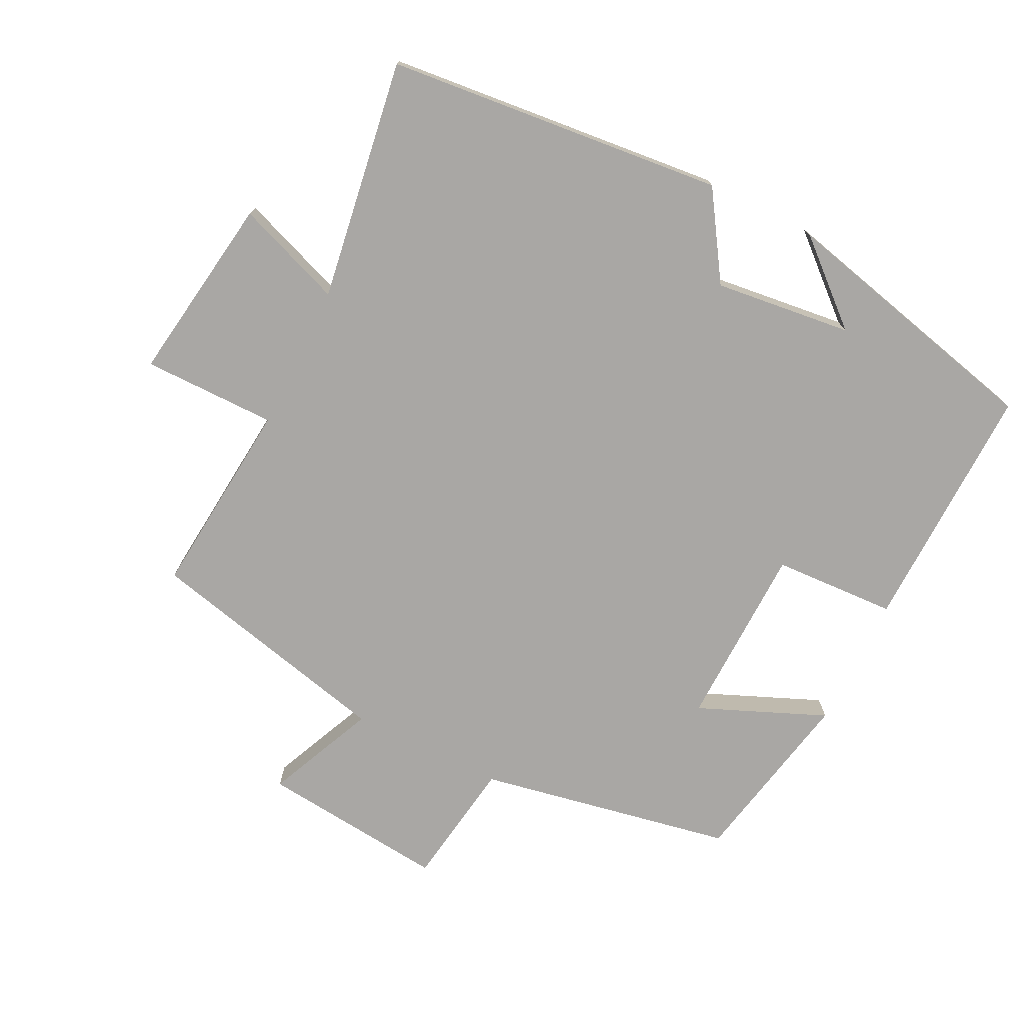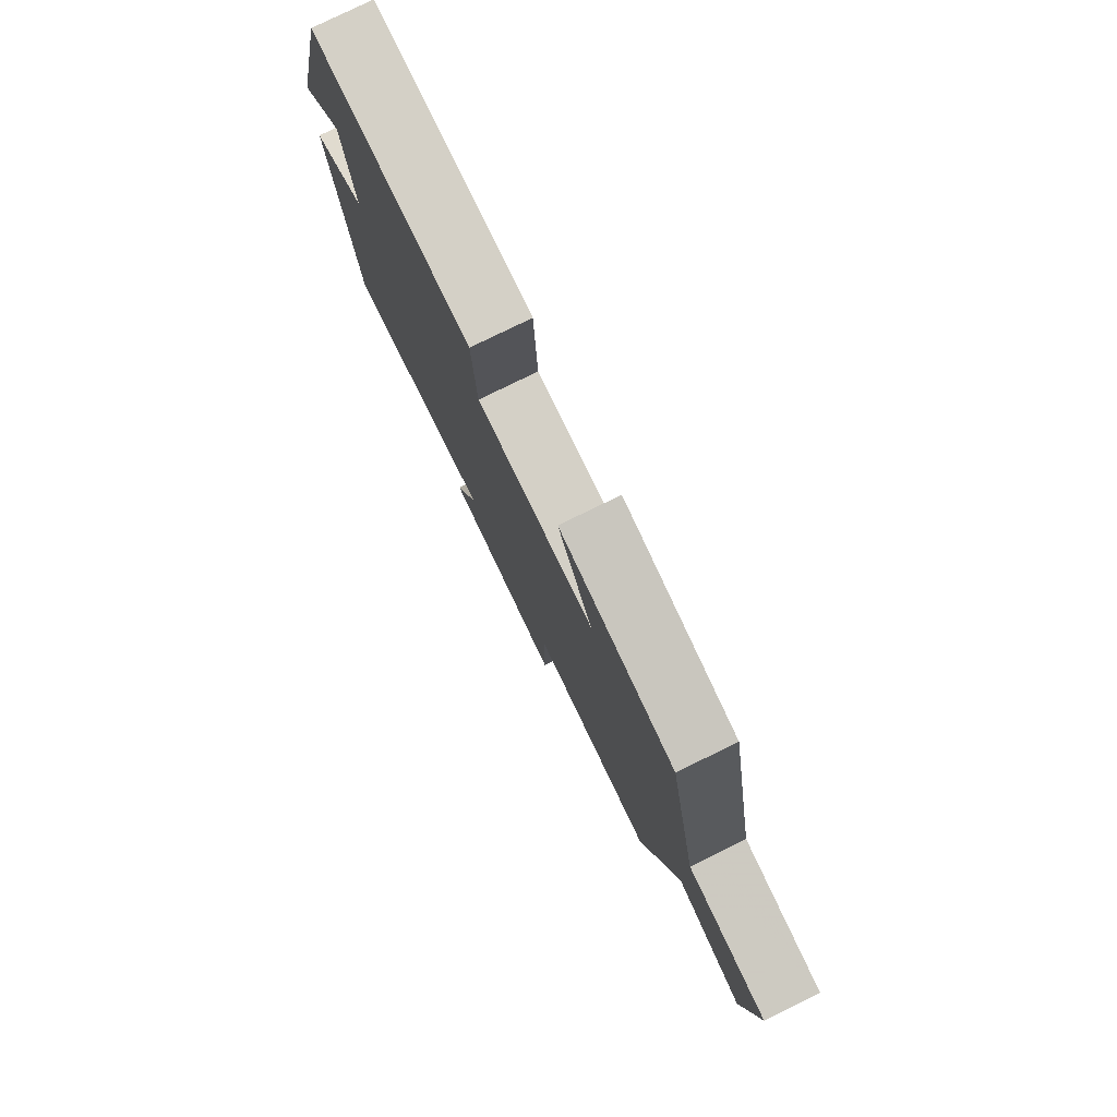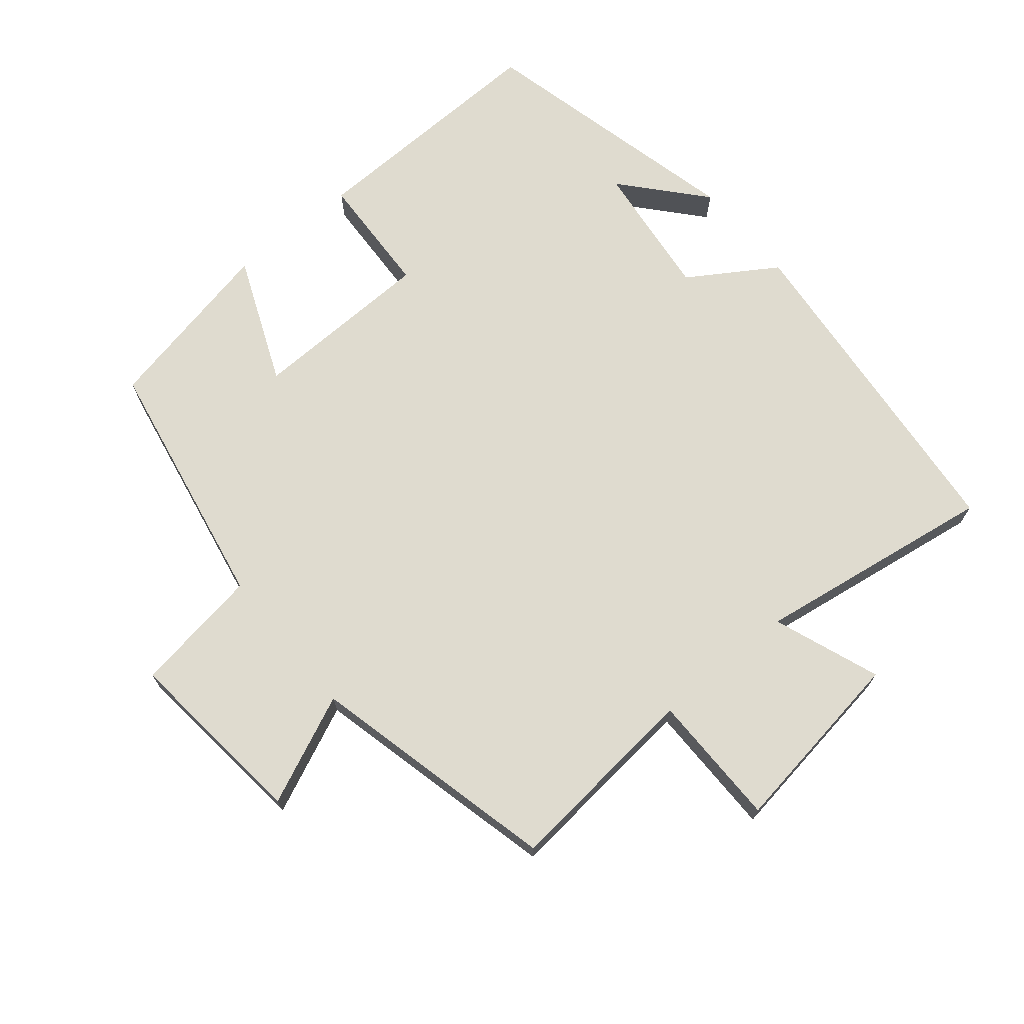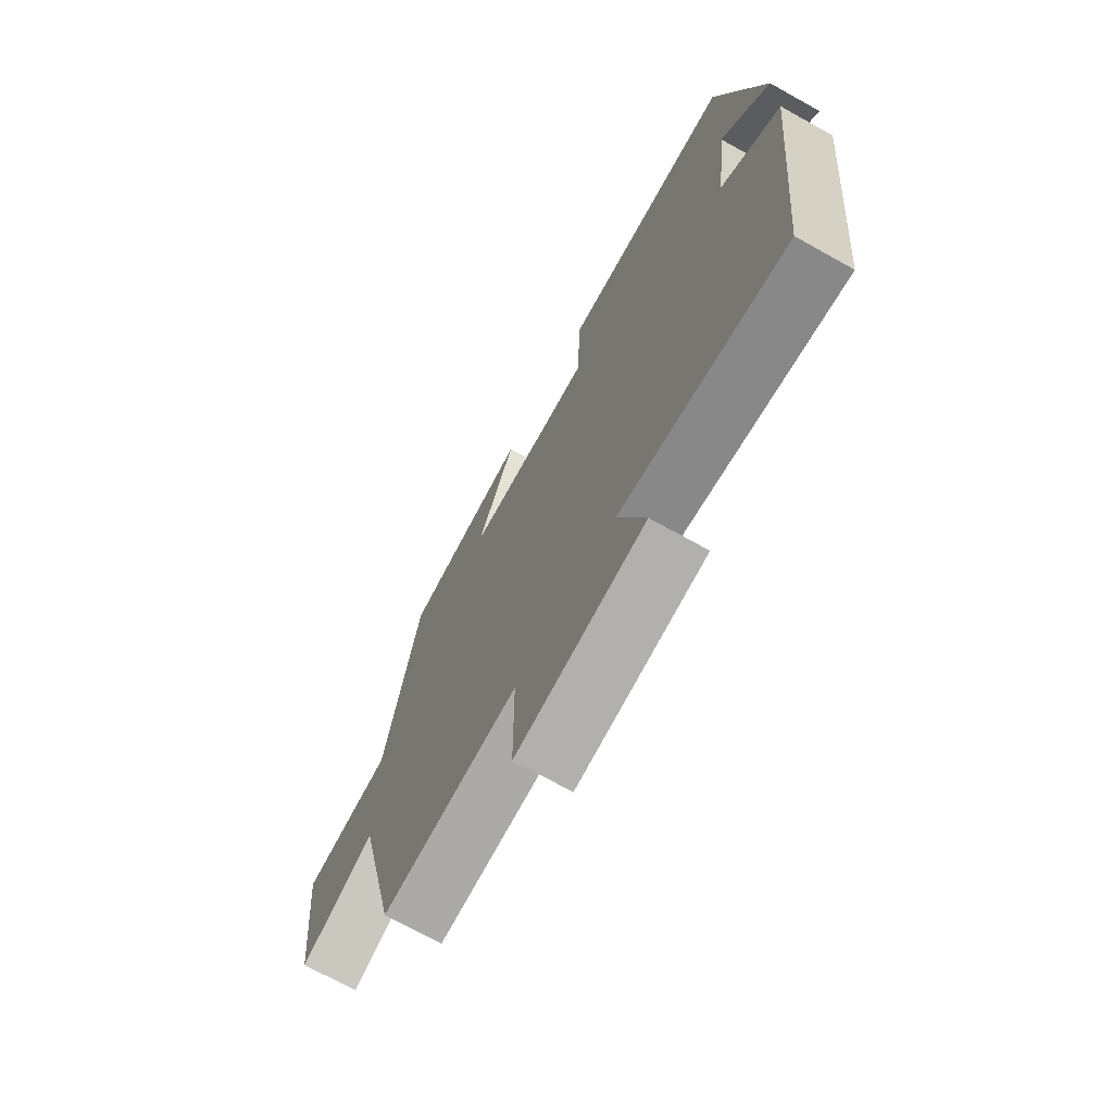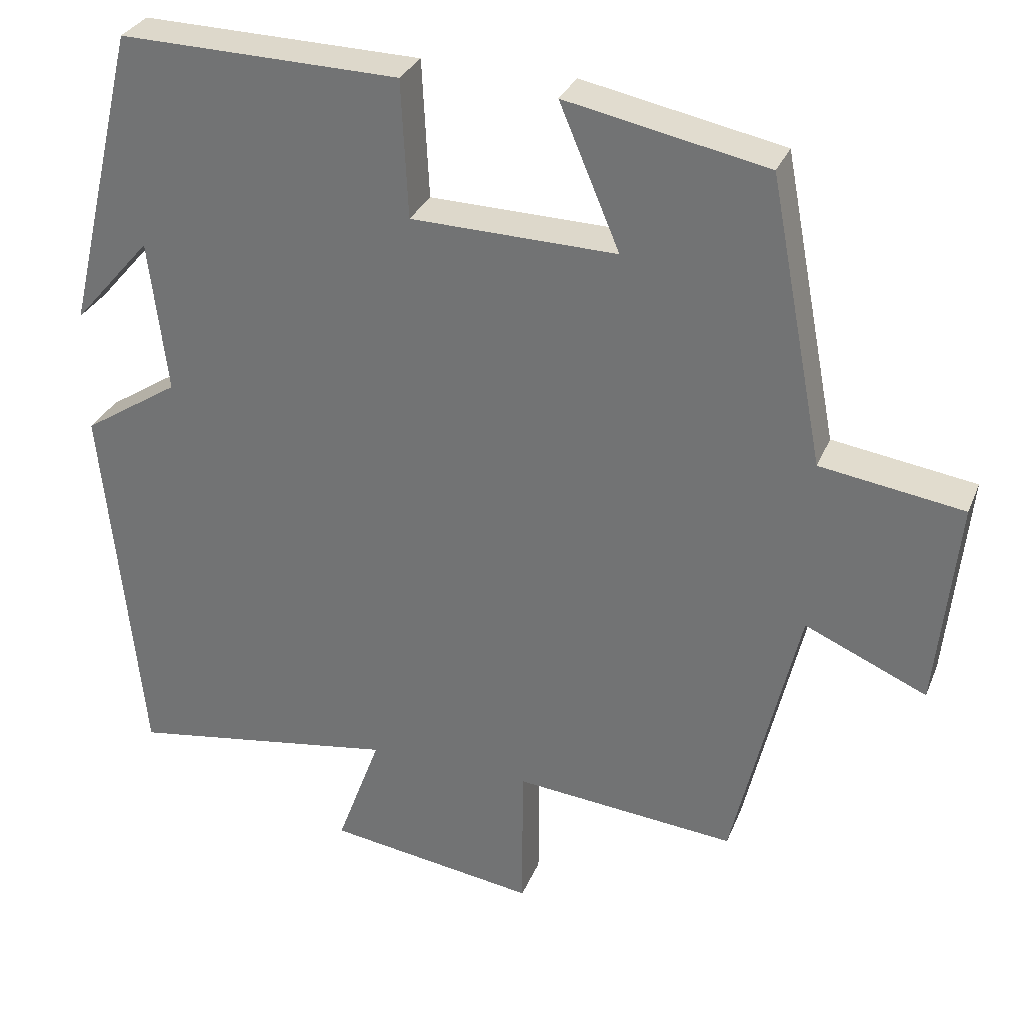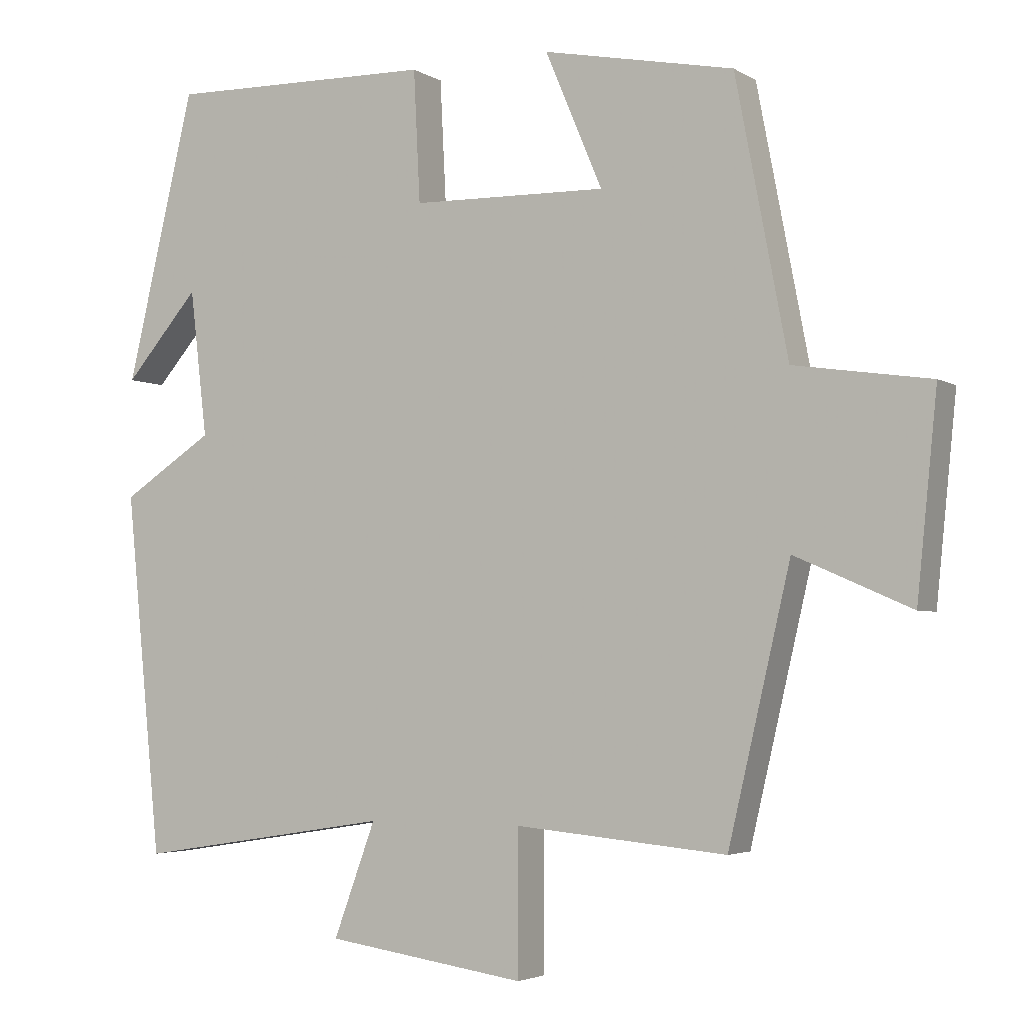
<metadata>
{"format":"obj","ext":"obj","renderer":"f3d","projection":"perspective","resolution":1024,"background":"white","views":[{"elev":-74.7,"azim":-116.5,"up":"+Y"},{"elev":79.4,"azim":64.0,"up":"+Z"},{"elev":70.5,"azim":140.2,"up":"+Y"},{"elev":-71.0,"azim":-119.1,"up":"+Z"},{"elev":30.6,"azim":19.6,"up":"+Z"},{"elev":-3.7,"azim":28.7,"up":"+Z"}]}
</metadata>
<code>
v -0.405 0.07 0.508
v -0.036 0.07 0.5
v -0.027 0.07 0.319
v 0.243 0.07 0.313
v 0.164 0.07 0.5
v 0.428 0.07 0.447
v 0.5 0.07 0.071
v 0.688 0.07 0.043
v 0.66 0.07 -0.231
v 0.5 0.07 -0.161
v 0.414 0.07 -0.527
v 0.122 0.07 -0.5
v 0.122 0.07 -0.697
v -0.154 0.07 -0.657
v -0.096 0.07 -0.5
v -0.45 0.07 -0.555
v -0.5 0.07 -0.057
v -0.373 0.07 0.025
v -0.397 0.07 0.227
v -0.5 0.07 0.109
v -0.405 0 0.508
v -0.036 0 0.5
v -0.027 0 0.319
v 0.243 0 0.313
v 0.164 0 0.5
v 0.428 0 0.447
v 0.5 0 0.071
v 0.688 0 0.043
v 0.66 0 -0.231
v 0.5 0 -0.161
v 0.414 0 -0.527
v 0.122 0 -0.5
v 0.122 0 -0.697
v -0.154 0 -0.657
v -0.096 0 -0.5
v -0.45 0 -0.555
v -0.5 0 -0.057
v -0.373 0 0.025
v -0.397 0 0.227
v -0.5 0 0.109
f 19 20 1
f 18 19 1 2
f 15 16 17 18
f 15 18 2 3
f 12 13 14 15
f 12 15 3 4
f 10 11 12 4
f 7 8 9 10
f 6 7 10
f 4 5 6 10
f 21 40 39
f 22 21 39 38
f 38 37 36 35
f 23 22 38 35
f 35 34 33 32
f 24 23 35 32
f 24 32 31 30
f 30 29 28 27
f 30 27 26
f 30 26 25 24
f 1 21 22 2
f 2 22 23 3
f 3 23 24 4
f 4 24 25 5
f 5 25 26 6
f 6 26 27 7
f 7 27 28 8
f 8 28 29 9
f 9 29 30 10
f 10 30 31 11
f 11 31 32 12
f 12 32 33 13
f 13 33 34 14
f 14 34 35 15
f 15 35 36 16
f 16 36 37 17
f 17 37 38 18
f 18 38 39 19
f 19 39 40 20
f 20 40 21 1

</code>
